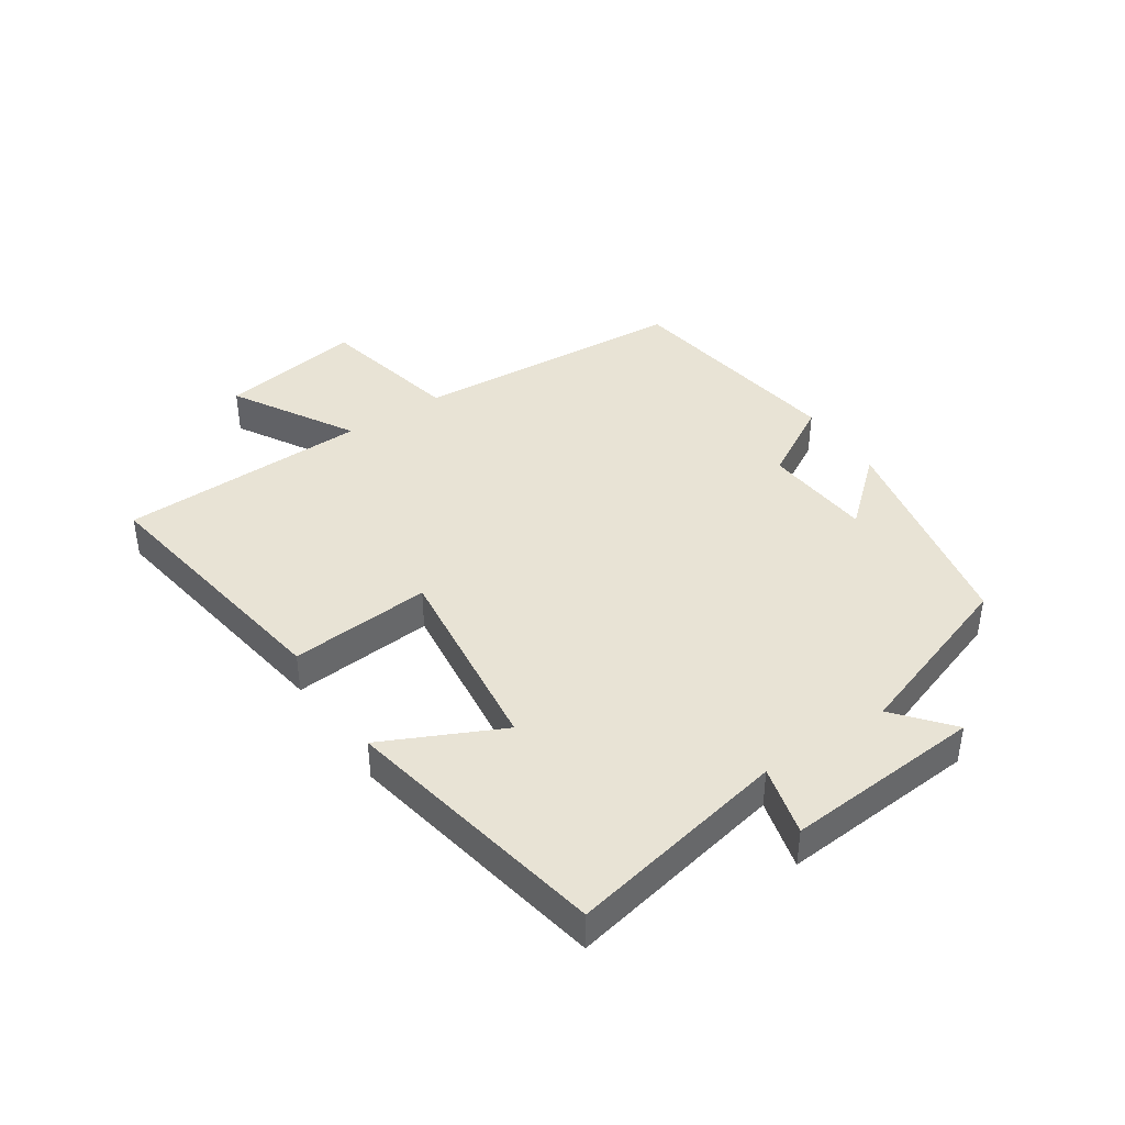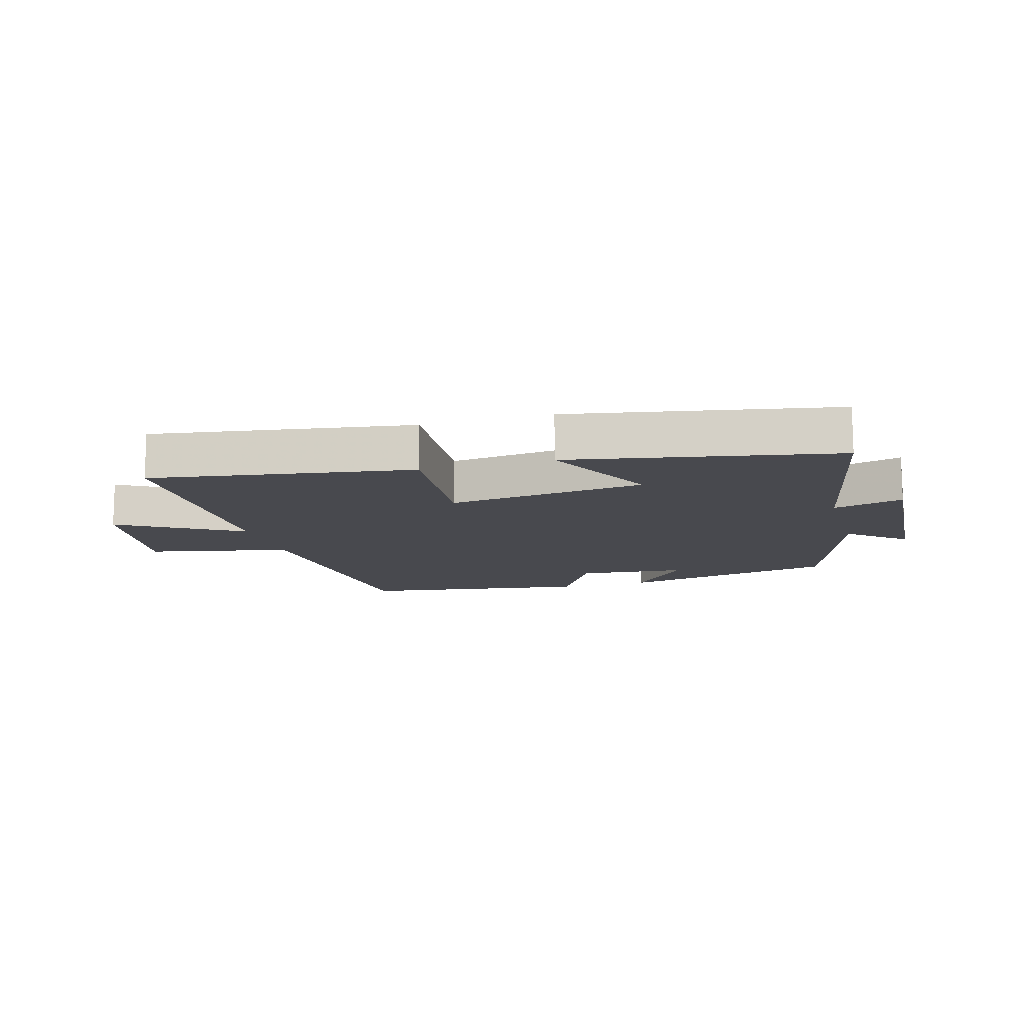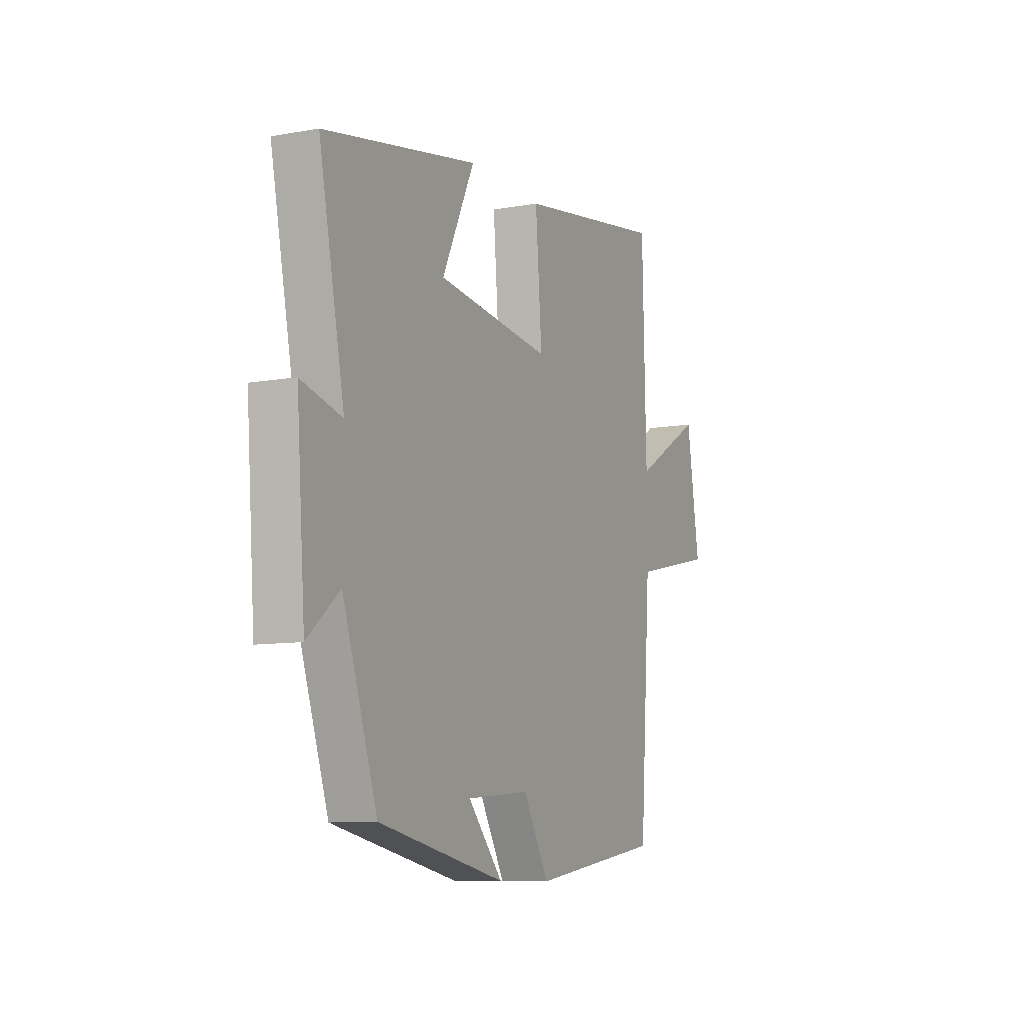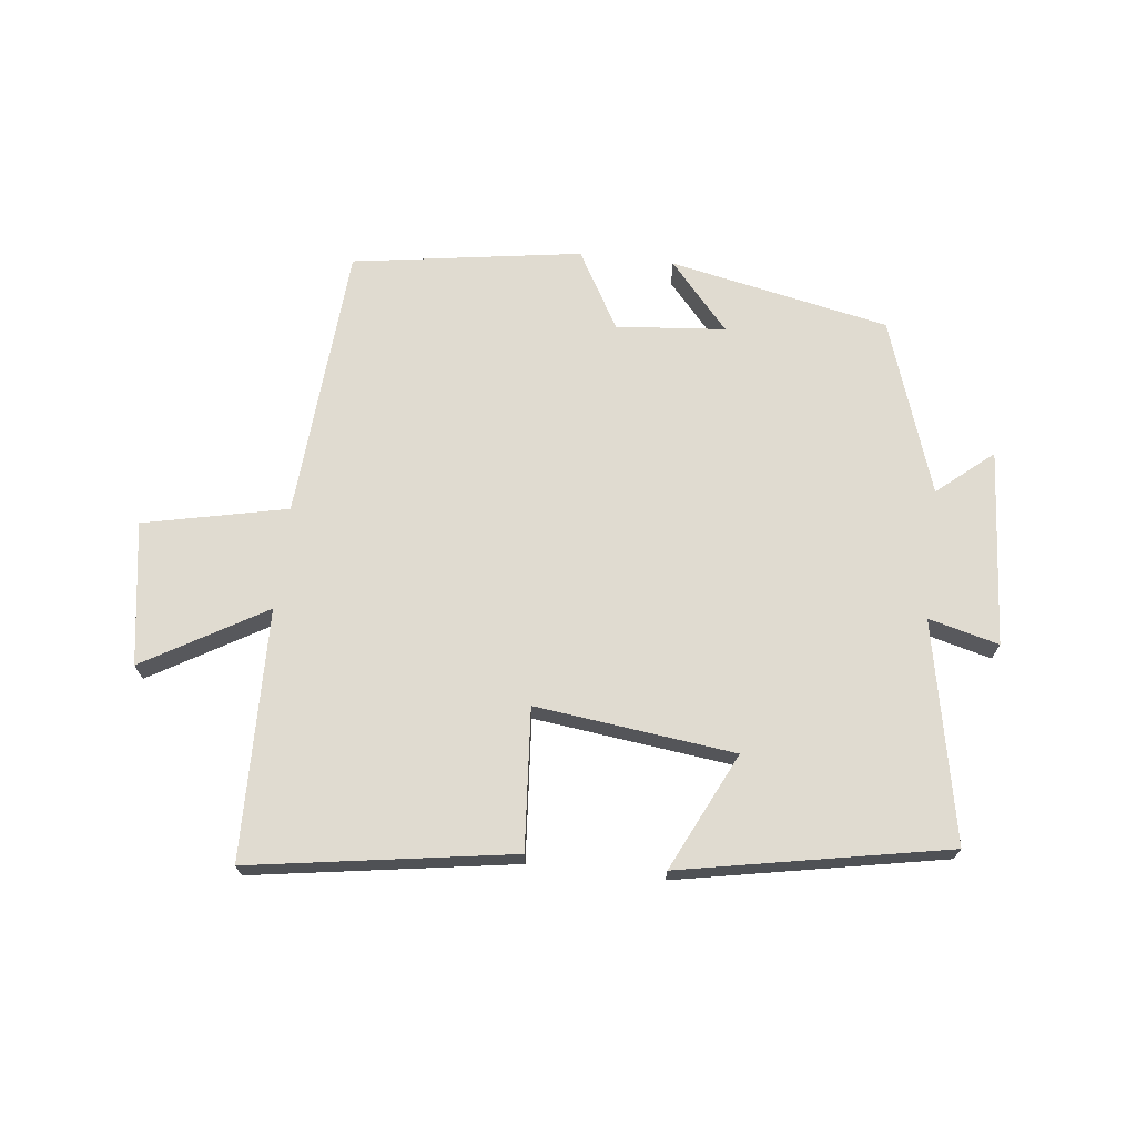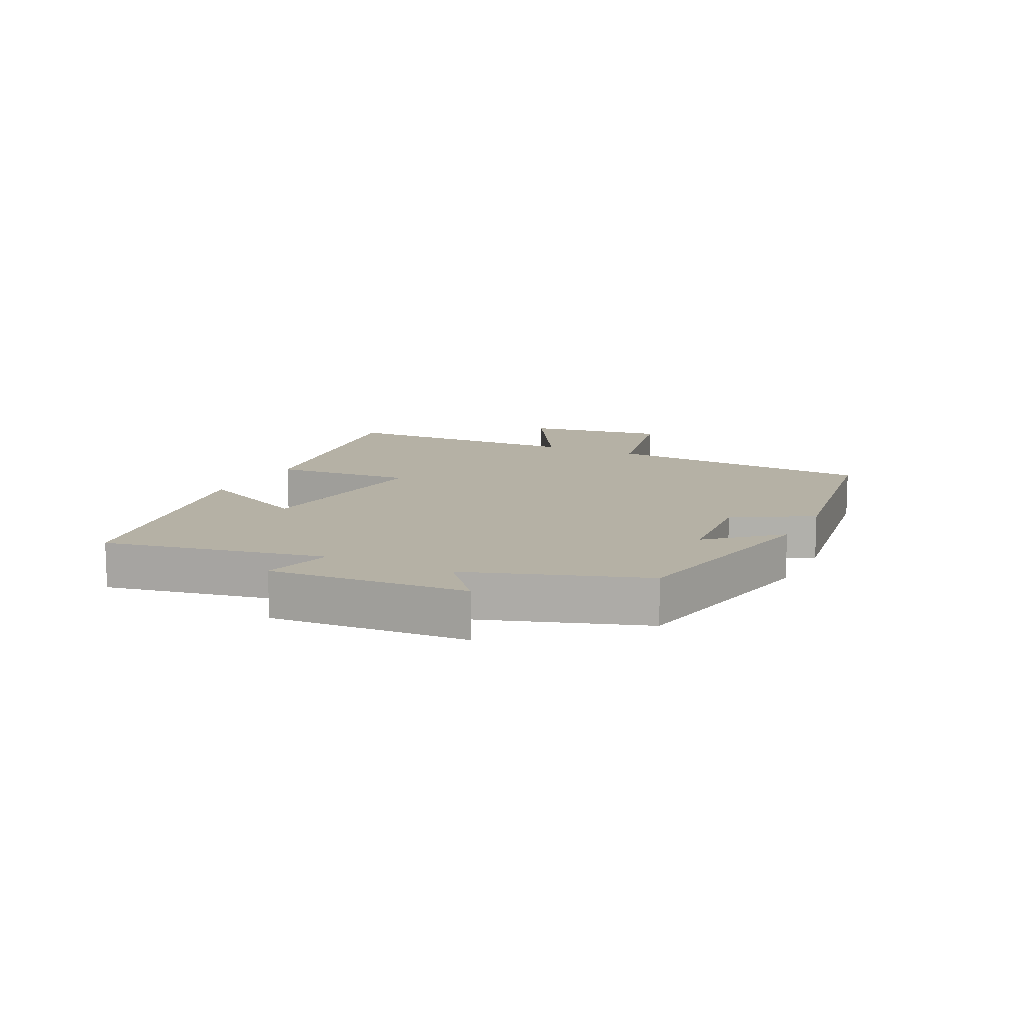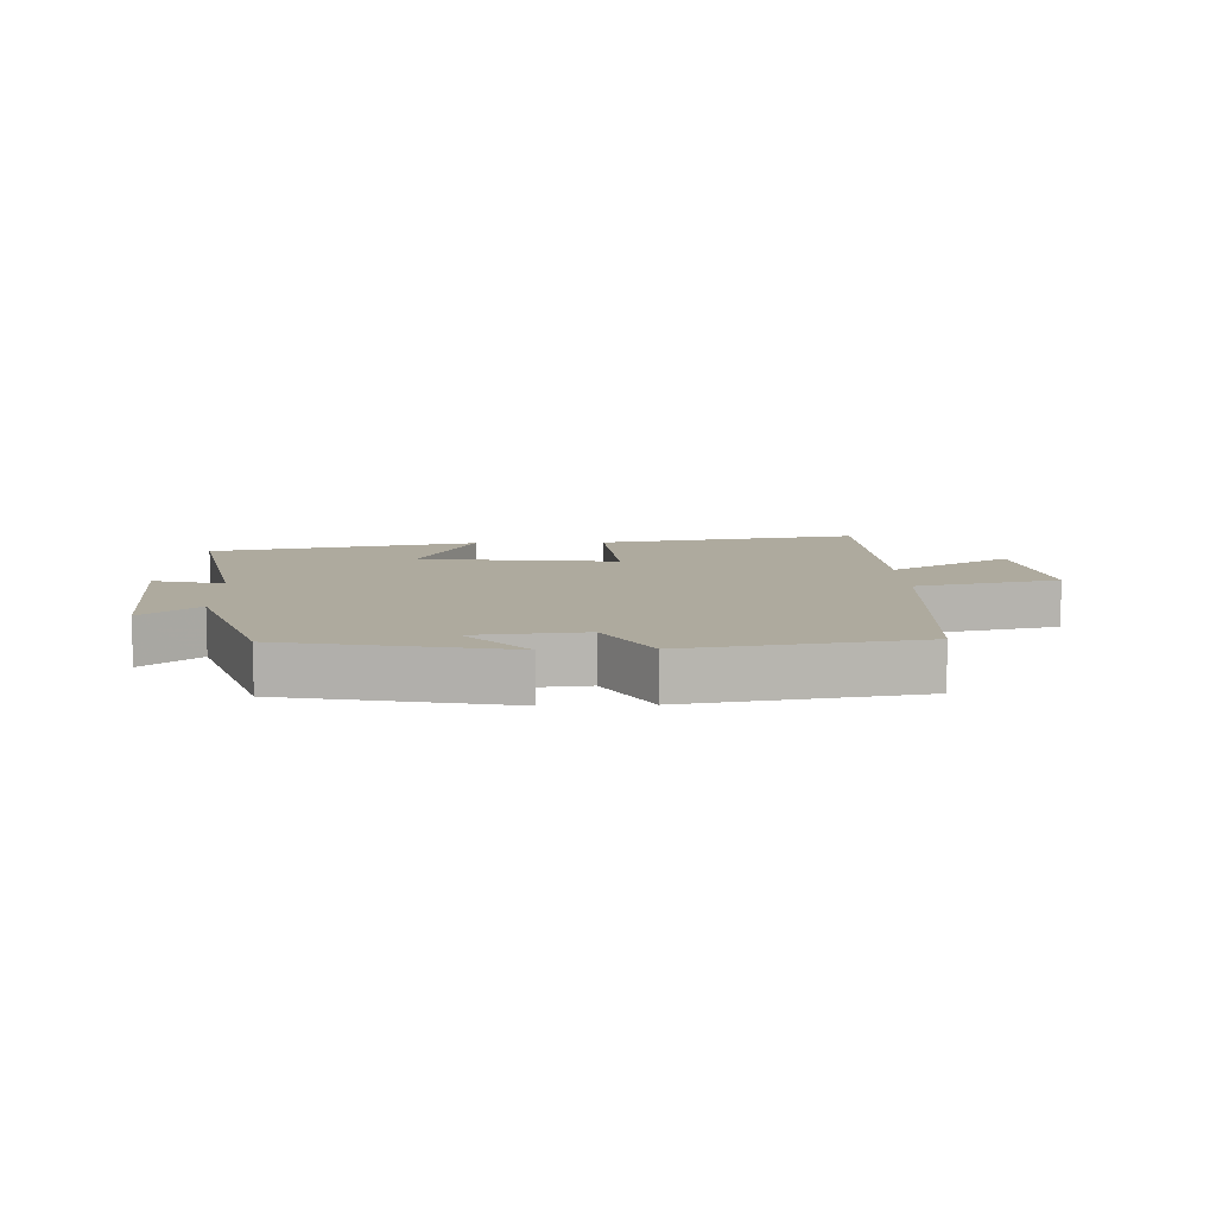
<metadata>
{"format":"obj","ext":"obj","renderer":"f3d","projection":"perspective","resolution":1024,"background":"white","views":[{"elev":41.3,"azim":56.3,"up":"+Y"},{"elev":-12.7,"azim":16.3,"up":"+Y"},{"elev":-9.5,"azim":115.4,"up":"+Z"},{"elev":69.9,"azim":6.7,"up":"+Y"},{"elev":11.9,"azim":116.3,"up":"+Y"},{"elev":9.2,"azim":177.8,"up":"+Y"}]}
</metadata>
<code>
v 0.571 0.07 0.417
v 0.5 0.07 0.064
v 0.613 0.07 0.093
v 0.589 0.07 -0.223
v 0.5 0.07 -0.148
v 0.404 0.07 -0.429
v 0.051 0.07 -0.5
v 0.147 0.07 -0.391
v -0.029 0.07 -0.375
v -0.101 0.07 -0.5
v -0.469 0.07 -0.443
v -0.5 0.07 -0.001
v -0.731 0.07 0.05
v -0.695 0.07 0.28
v -0.5 0.07 0.165
v -0.49 0.07 0.567
v -0.069 0.07 0.5
v -0.087 0.07 0.273
v 0.233 0.07 0.311
v 0.143 0.07 0.5
v 0.571 0 0.417
v 0.5 0 0.064
v 0.613 0 0.093
v 0.589 0 -0.223
v 0.5 0 -0.148
v 0.404 0 -0.429
v 0.051 0 -0.5
v 0.147 0 -0.391
v -0.029 0 -0.375
v -0.101 0 -0.5
v -0.469 0 -0.443
v -0.5 0 -0.001
v -0.731 0 0.05
v -0.695 0 0.28
v -0.5 0 0.165
v -0.49 0 0.567
v -0.069 0 0.5
v -0.087 0 0.273
v 0.233 0 0.311
v 0.143 0 0.5
f 19 20 1 2
f 18 19 2
f 15 16 17 18
f 15 18 2
f 12 13 14 15
f 12 15 2
f 9 10 11 12
f 8 9 12 2
f 5 6 7 8
f 5 8 2 3
f 3 4 5
f 22 21 40 39
f 22 39 38
f 38 37 36 35
f 22 38 35
f 35 34 33 32
f 22 35 32
f 32 31 30 29
f 22 32 29 28
f 28 27 26 25
f 23 22 28 25
f 25 24 23
f 1 21 22 2
f 2 22 23 3
f 3 23 24 4
f 4 24 25 5
f 5 25 26 6
f 6 26 27 7
f 7 27 28 8
f 8 28 29 9
f 9 29 30 10
f 10 30 31 11
f 11 31 32 12
f 12 32 33 13
f 13 33 34 14
f 14 34 35 15
f 15 35 36 16
f 16 36 37 17
f 17 37 38 18
f 18 38 39 19
f 19 39 40 20
f 20 40 21 1

</code>
